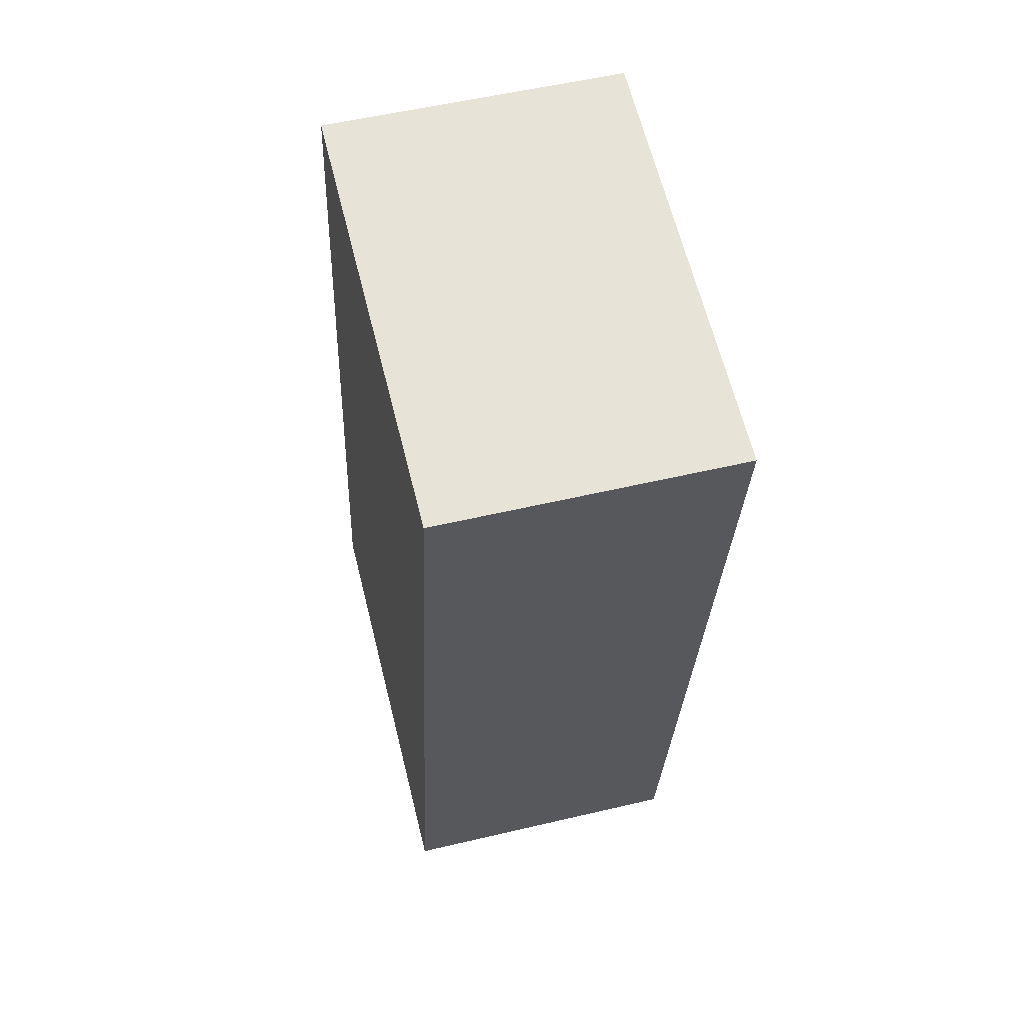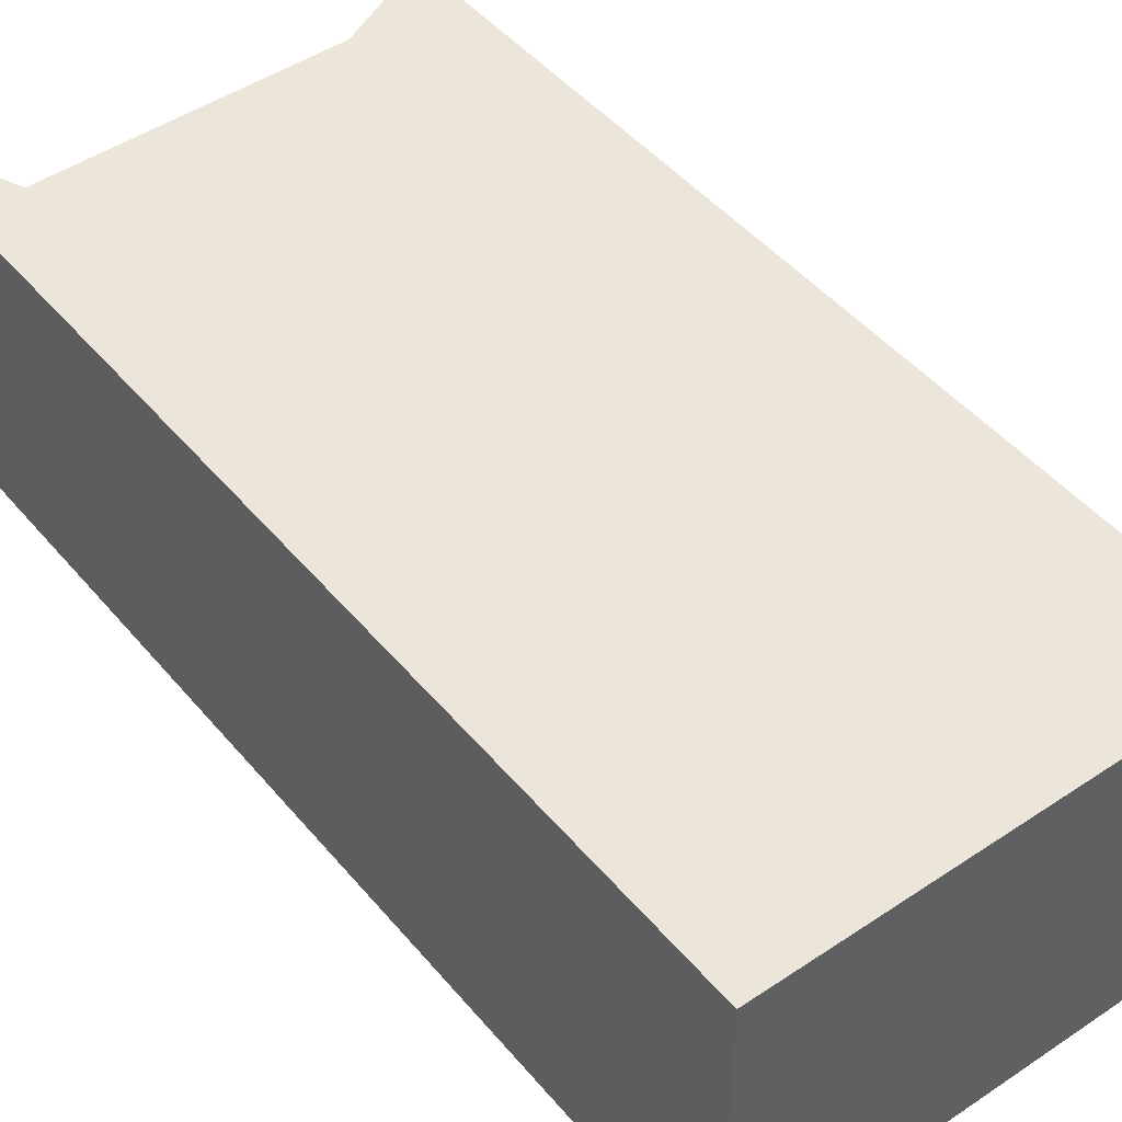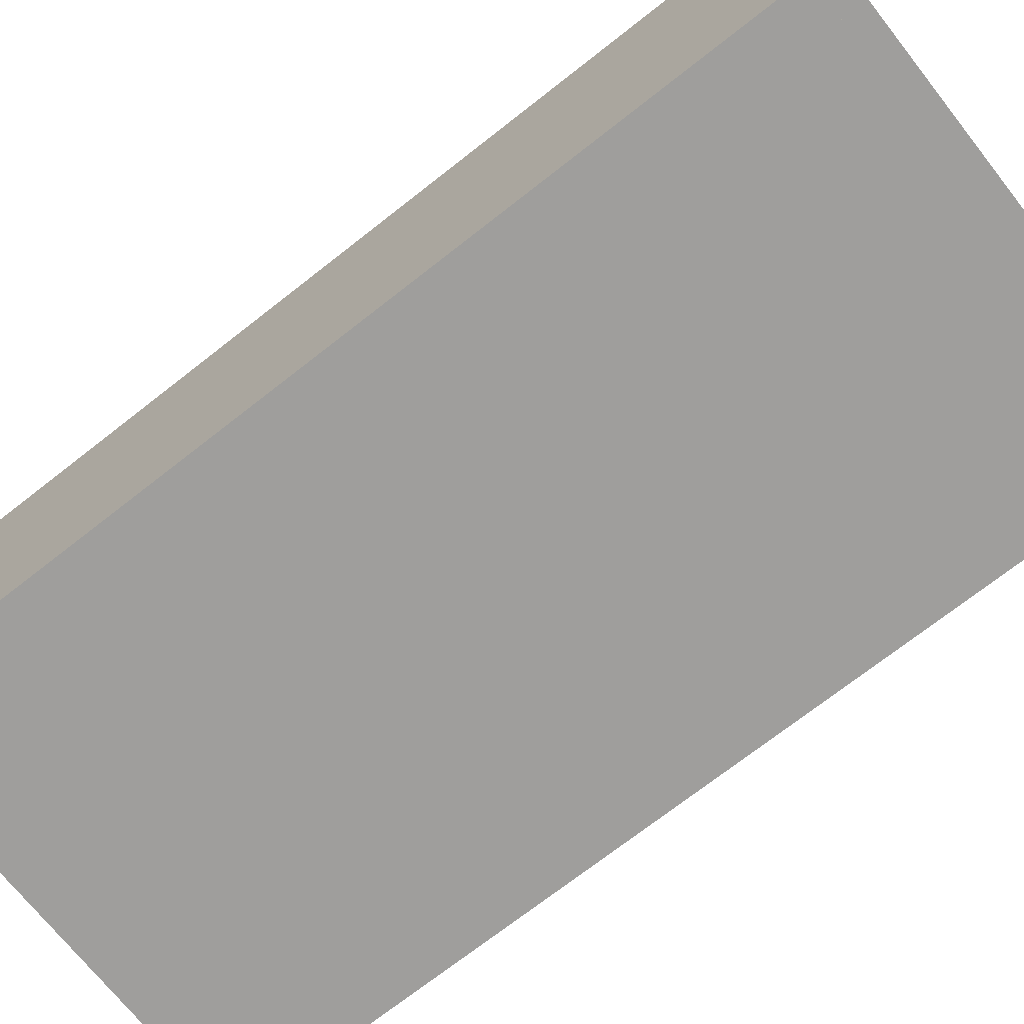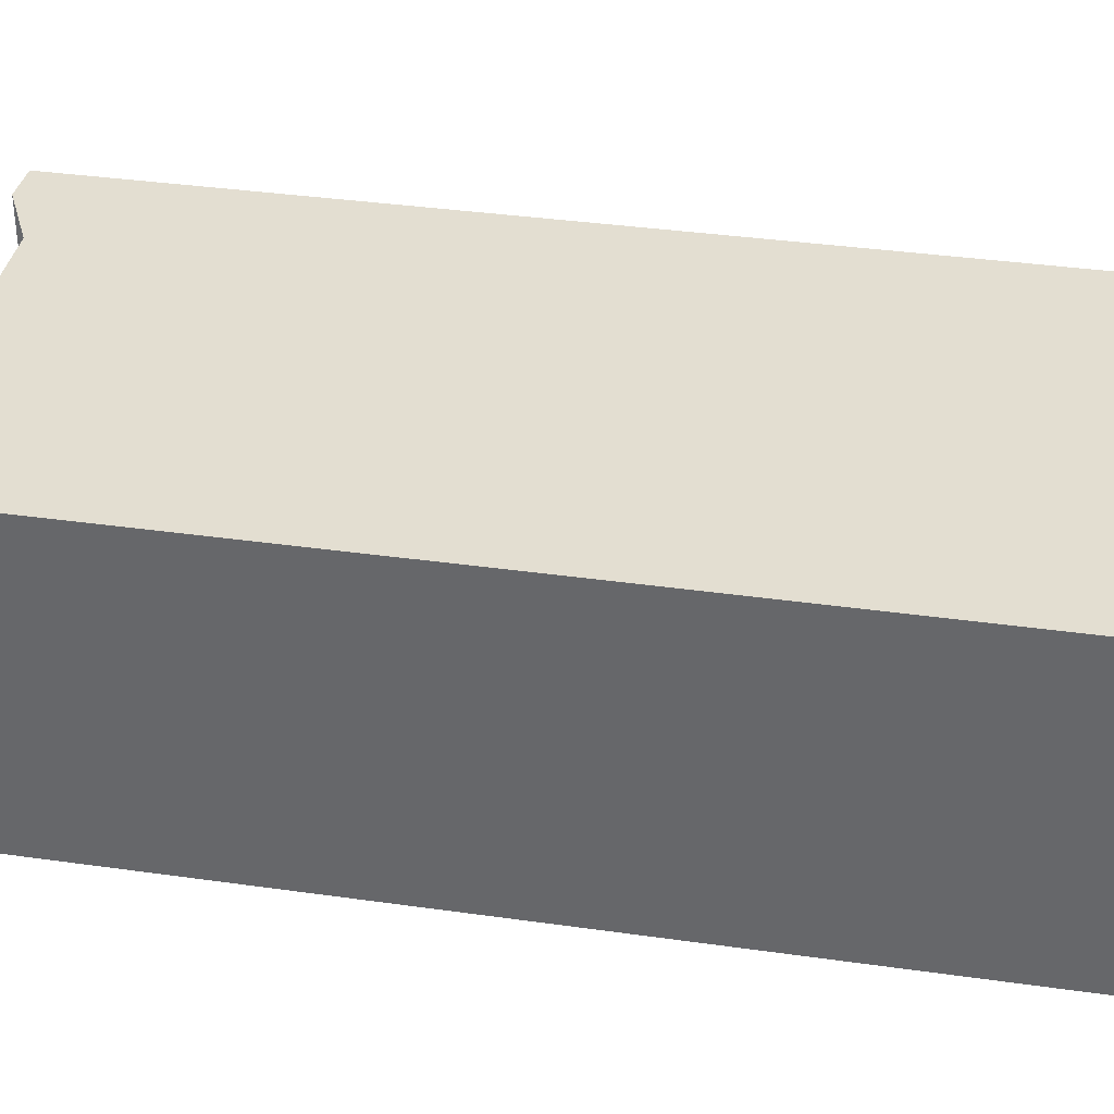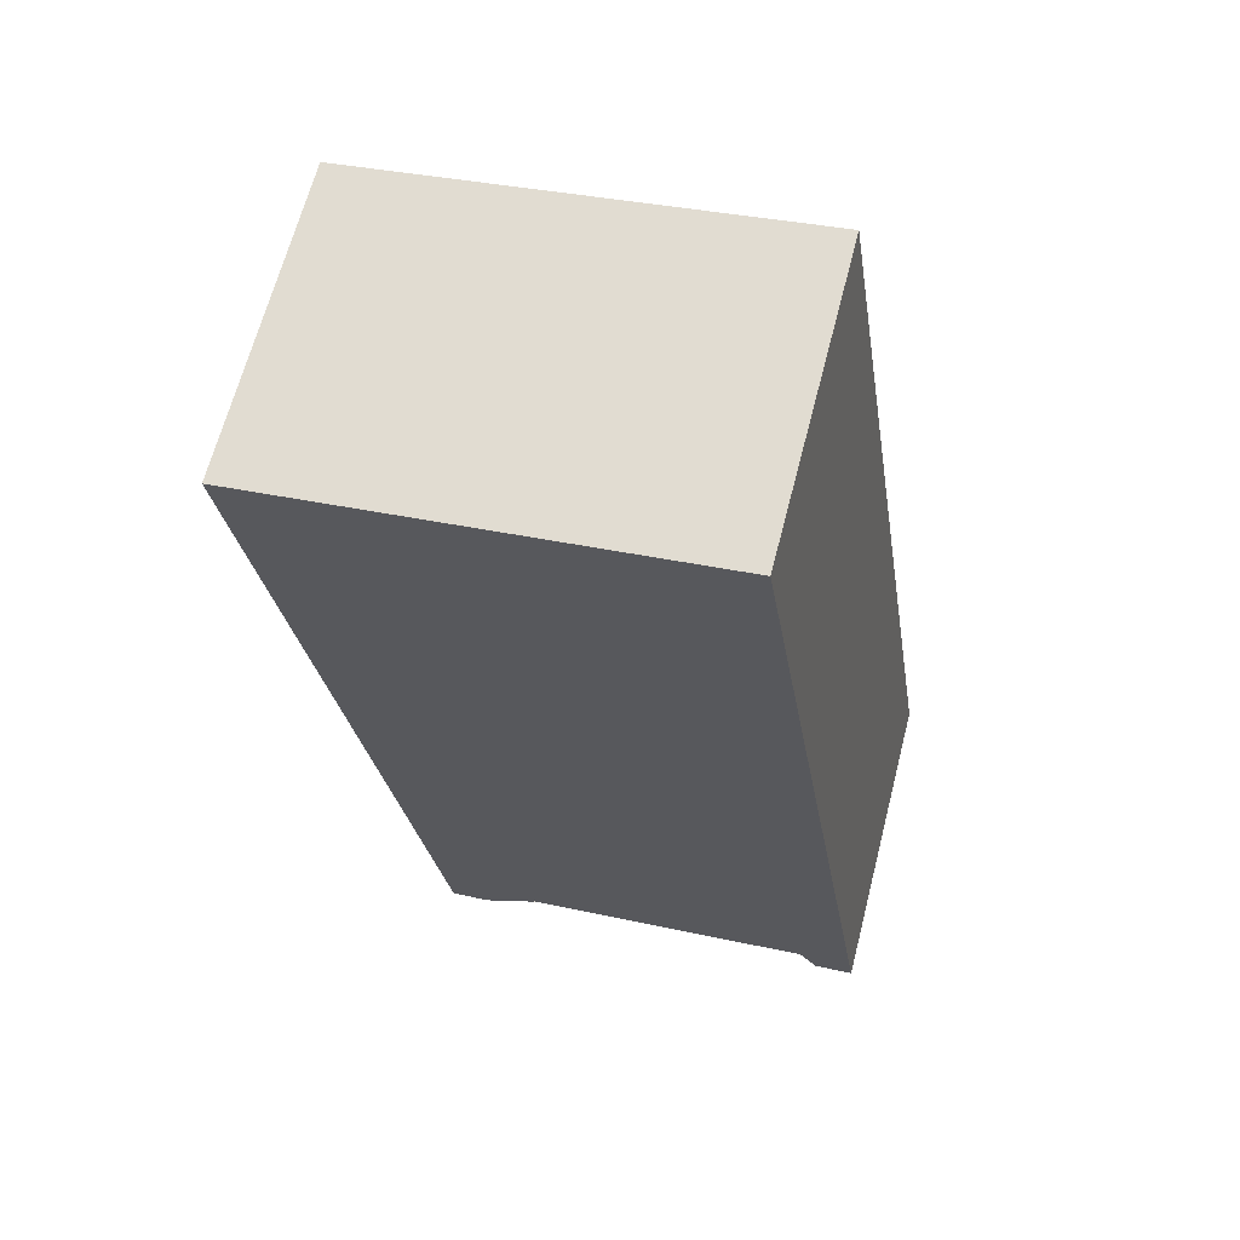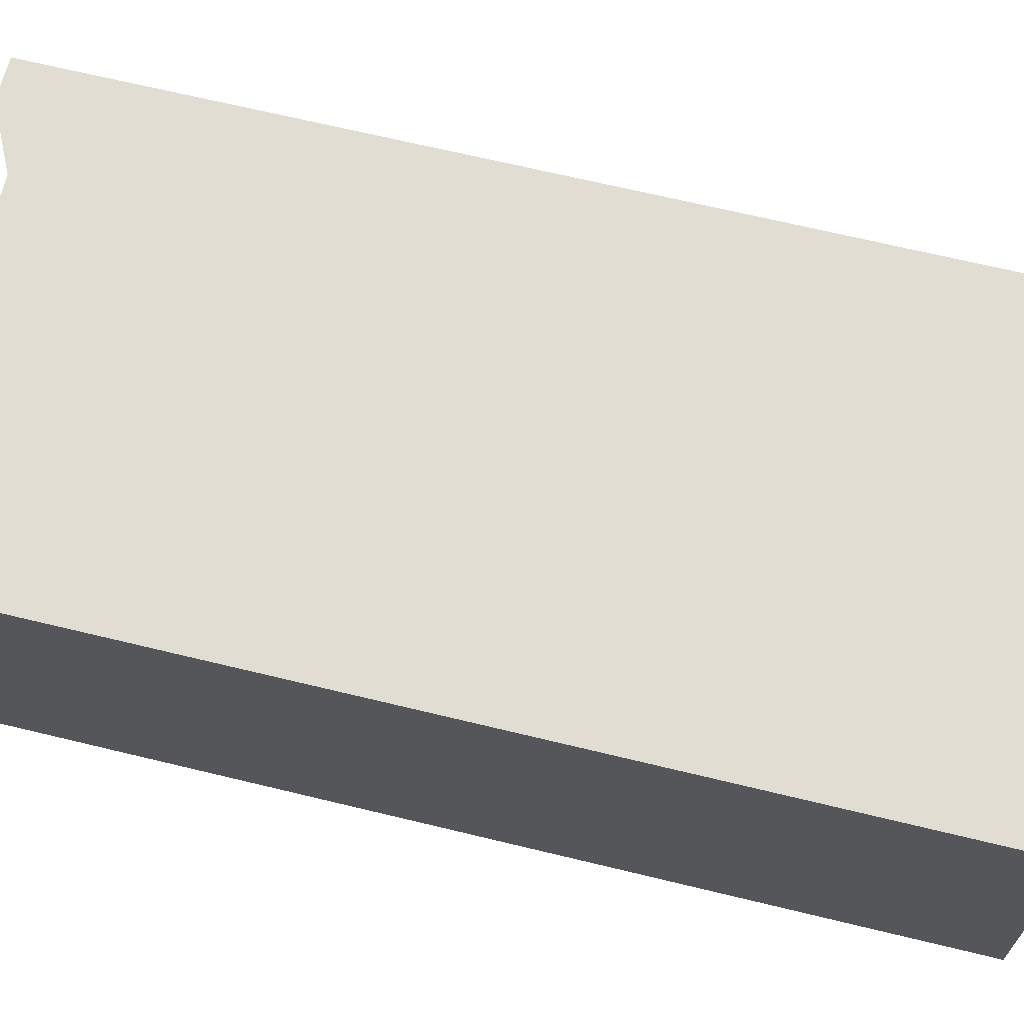
<metadata>
{"format":"obj","ext":"obj","renderer":"f3d","projection":"perspective","resolution":1024,"background":"white","views":[{"elev":54.3,"azim":-104.1,"up":"+Y"},{"elev":46.7,"azim":151.3,"up":"+Z"},{"elev":-70.9,"azim":-42.9,"up":"+Z"},{"elev":36.2,"azim":109.3,"up":"+Z"},{"elev":65.8,"azim":14.4,"up":"+Y"},{"elev":68.2,"azim":112.4,"up":"+Z"}]}
</metadata>
<code>
v -708.2 -2428 1.97
v -708.5 -2428 1.97
v -708.5 -2428 1.97
v -710.9 -2428 1.968
v -710.8 -2428 1.968
v -711.1 -2428 1.968
v -712 -2422 1.966
v -709.1 -2422 1.968
v -709.1 -2422 1.968
v -711.9 -2423 1.966
v -711.2 -2423 1.967
v -710.3 -2428 1.969
v -711.2 -2422 1.967
v -708.3 -2428 1.97
v -709.2 -2422 1.968
v -709.2 -2422 1.968
v -709.1 -2423 1.968
v -711.1 -2423 1.967
v -709 -2423 1.969
v -708.8 -2424 1.969
v -710.8 -2425 1.967
v -708.8 -2424 1.969
v -710.8 -2425 1.968
v -708.8 -2425 1.969
v -708.7 -2425 1.969
v -710.1 -2425 1.968
v -710.1 -2425 1.968
v -709.6 -2428 1.969
v -709.6 -2428 1.969
v -708.3 -2428 1.97
v -710.3 -2428 1.969
v -711.8 -2423 1.966
v -711.6 -2425 1.967
v -711.6 -2425 1.967
v -710.4 -2422 1.967
v -710.3 -2423 1.967
v -710.5 -2422 1.967
v -711.1 -2428 1.968
v -708.3 -2428 1.97
v -711 -2424 1.967
v -711.8 -2424 1.966
v -709 -2423 1.969
v -710.3 -2424 1.968
v -708.9 -2423 1.969
v -709.5 -2422 1.968
v -709.4 -2423 1.968
v -709.5 -2422 1.968
v -709.3 -2423 1.968
v -709.1 -2424 1.969
v -709.1 -2425 1.969
v -708.6 -2428 1.97
v -708.6 -2428 1.97
v -711.3 -2427 1.968
v -710.5 -2427 1.968
v -708.5 -2426 1.97
v -708.4 -2426 1.97
v -708.8 -2426 1.97
v -709.8 -2427 1.969
v -710.5 -2427 1.968
v -711.3 -2427 1.967
v -708.5 -2426 1.97
v -708.5 -2426 1.97
v -708.8 -2426 1.97
v -709.8 -2426 1.969
v -710.7 -2425 1.968
v -710.8 -2424 1.967
v -710.4 -2427 1.968
v -710.6 -2425 1.968
v -710.3 -2427 1.968
v -710.9 -2423 1.967
v -711 -2422 1.967
v -711 -2422 1.967
v -710.1 -2428 1.969
v -710.2 -2428 1.969
v -710.4 -2427 1.968
v -711.2 -2427 1.968
v -708.4 -2427 1.97
v -708.4 -2427 1.97
v -708.7 -2427 1.97
v -710.3 -2427 1.968
v -709.7 -2427 1.969
v -708.3 -2428 1.97
v -708.2 -2428 1.97
v -708.2 -2428 0
v -708.3 -2428 -2.22e-16
v -708.5 -2428 1.97
v -708.5 -2428 1.97
v -708.5 -2428 -2.22e-16
v -708.5 -2428 0
v -708.6 -2428 1.97
v -708.5 -2428 1.97
v -708.5 -2428 0
v -708.6 -2428 -2.22e-16
v -710.8 -2428 1.968
v -710.9 -2428 1.968
v -710.9 -2428 2.22e-16
v -710.8 -2428 2.22e-16
v -711.1 -2428 1.968
v -710.8 -2428 1.968
v -710.8 -2428 2.22e-16
v -711.1 -2428 0
v -711.1 -2428 1.968
v -711.1 -2428 1.968
v -711.1 -2428 0
v -711.1 -2428 -2.22e-16
v -711.2 -2422 1.967
v -712 -2422 1.966
v -712 -2422 -2.22e-16
v -711.2 -2422 0
v -709.1 -2422 1.968
v -709.1 -2422 1.968
v -709.1 -2422 2.22e-16
v -709.1 -2422 -2.22e-16
v -709 -2423 1.969
v -709.1 -2422 1.968
v -709.1 -2422 -2.22e-16
v -709 -2423 0
v -712 -2422 1.966
v -711.9 -2423 1.966
v -711.9 -2423 0
v -712 -2422 -2.22e-16
v -710.9 -2428 1.968
v -710.3 -2428 1.969
v -710.3 -2428 0
v -710.9 -2428 2.22e-16
v -711 -2422 1.967
v -711.2 -2422 1.967
v -711.2 -2422 0
v -711 -2422 0
v -708.5 -2428 1.97
v -708.3 -2428 1.97
v -708.3 -2428 -2.22e-16
v -708.5 -2428 -2.22e-16
v -709.1 -2422 1.968
v -709.2 -2422 1.968
v -709.2 -2422 2.22e-16
v -709.1 -2422 2.22e-16
v -708.9 -2423 1.969
v -709 -2423 1.969
v -709 -2423 0
v -708.9 -2423 2.22e-16
v -708.7 -2425 1.969
v -708.8 -2424 1.969
v -708.8 -2424 0
v -708.7 -2425 0
v -708.5 -2426 1.97
v -708.7 -2425 1.969
v -708.7 -2425 0
v -708.5 -2426 0
v -710.1 -2428 1.969
v -709.6 -2428 1.969
v -709.6 -2428 0
v -710.1 -2428 -2.22e-16
v -711.9 -2423 1.966
v -711.8 -2423 1.966
v -711.8 -2423 2.22e-16
v -711.9 -2423 0
v -711.8 -2424 1.966
v -711.6 -2425 1.967
v -711.6 -2425 0
v -711.8 -2424 2.22e-16
v -711.6 -2425 1.967
v -711.6 -2425 1.967
v -711.6 -2425 0
v -711.6 -2425 0
v -709.5 -2422 1.968
v -710.5 -2422 1.967
v -710.5 -2422 -2.22e-16
v -709.5 -2422 0
v -711.2 -2427 1.968
v -711.1 -2428 1.968
v -711.1 -2428 -2.22e-16
v -711.2 -2427 0
v -708.2 -2428 1.97
v -708.3 -2428 1.97
v -708.3 -2428 0
v -708.2 -2428 0
v -711.8 -2423 1.966
v -711.8 -2424 1.966
v -711.8 -2424 2.22e-16
v -711.8 -2423 2.22e-16
v -708.8 -2424 1.969
v -708.9 -2423 1.969
v -708.9 -2423 2.22e-16
v -708.8 -2424 0
v -709.2 -2422 1.968
v -709.5 -2422 1.968
v -709.5 -2422 0
v -709.2 -2422 2.22e-16
v -709.6 -2428 1.969
v -708.6 -2428 1.97
v -708.6 -2428 -2.22e-16
v -709.6 -2428 0
v -711.3 -2427 1.967
v -711.3 -2427 1.968
v -711.3 -2427 0
v -711.3 -2427 -2.22e-16
v -708.4 -2427 1.97
v -708.4 -2426 1.97
v -708.4 -2426 2.22e-16
v -708.4 -2427 0
v -711.6 -2425 1.967
v -711.3 -2427 1.967
v -711.3 -2427 -2.22e-16
v -711.6 -2425 0
v -708.4 -2426 1.97
v -708.5 -2426 1.97
v -708.5 -2426 0
v -708.4 -2426 2.22e-16
v -710.5 -2422 1.967
v -711 -2422 1.967
v -711 -2422 0
v -710.5 -2422 -2.22e-16
v -710.3 -2428 1.969
v -710.1 -2428 1.969
v -710.1 -2428 -2.22e-16
v -710.3 -2428 0
v -711.3 -2427 1.968
v -711.2 -2427 1.968
v -711.2 -2427 0
v -711.3 -2427 0
v -708.3 -2428 1.97
v -708.4 -2427 1.97
v -708.4 -2427 0
v -708.3 -2428 0
v -708.2 -2428 0
v -708.5 -2428 0
v -708.5 -2428 0
v -710.9 -2428 0
v -710.8 -2428 0
v -711.1 -2428 0
v -712 -2422 0
v -709.1 -2422 0
f 11 10 7 13
f 32 10 11 18
f 17 15 9 19
f 16 8 9 15
f 71 35 36 70
f 72 37 35 71
f 70 36 43 66
f 42 17 19 44
f 74 29 28 73
f 39 1 14 30
f 65 26 27 68
f 24 20 22 25
f 50 27 26 49
f 52 28 29 51
f 81 58 57 79
f 80 69 58 81
f 41 32 18 40
f 31 12 4 5 6 38
f 34 33 21 23
f 46 36 35 45
f 45 35 37 47
f 48 43 36 46
f 76 53 54 75
f 78 55 56 77
f 40 21 33 41
f 49 26 43 48
f 66 43 26 65
f 44 22 20 42
f 45 15 17 46
f 47 16 15 45
f 46 17 42 48
f 48 42 20 49
f 49 20 24 50
f 51 30 14 2 3 52
f 79 57 55 78
f 60 34 23 59
f 62 24 25 61
f 63 50 24 62
f 64 27 50 63
f 68 27 64 67
f 59 54 53 60
f 61 56 55 62
f 62 55 57 63
f 63 57 58 64
f 67 64 58 69
f 65 21 40 66
f 67 59 23 68
f 69 54 59 67
f 70 18 11 71
f 71 11 13 72
f 66 40 18 70
f 73 12 31 74
f 68 23 21 65
f 75 54 69 80
f 75 31 38 76
f 77 39 30 78
f 78 30 51 79
f 80 74 31 75
f 79 51 29 81
f 81 29 74 80
f 83 84 85 82
f 87 88 89 86
f 91 92 93 90
f 95 96 97 94
f 99 100 101 98
f 103 104 105 102
f 107 108 109 106
f 111 112 113 110
f 115 116 117 114
f 119 120 121 118
f 123 124 125 122
f 127 128 129 126
f 131 132 133 130
f 135 136 137 134
f 139 140 141 138
f 143 144 145 142
f 147 148 149 146
f 151 152 153 150
f 155 156 157 154
f 159 160 161 158
f 163 164 165 162
f 167 168 169 166
f 171 172 173 170
f 175 176 177 174
f 179 180 181 178
f 183 184 185 182
f 187 188 189 186
f 191 192 193 190
f 195 196 197 194
f 199 200 201 198
f 203 204 205 202
f 207 208 209 206
f 211 212 213 210
f 215 216 217 214
f 219 220 221 218
f 223 224 225 222
f 227 228 229 230 231 232 233 226

</code>
